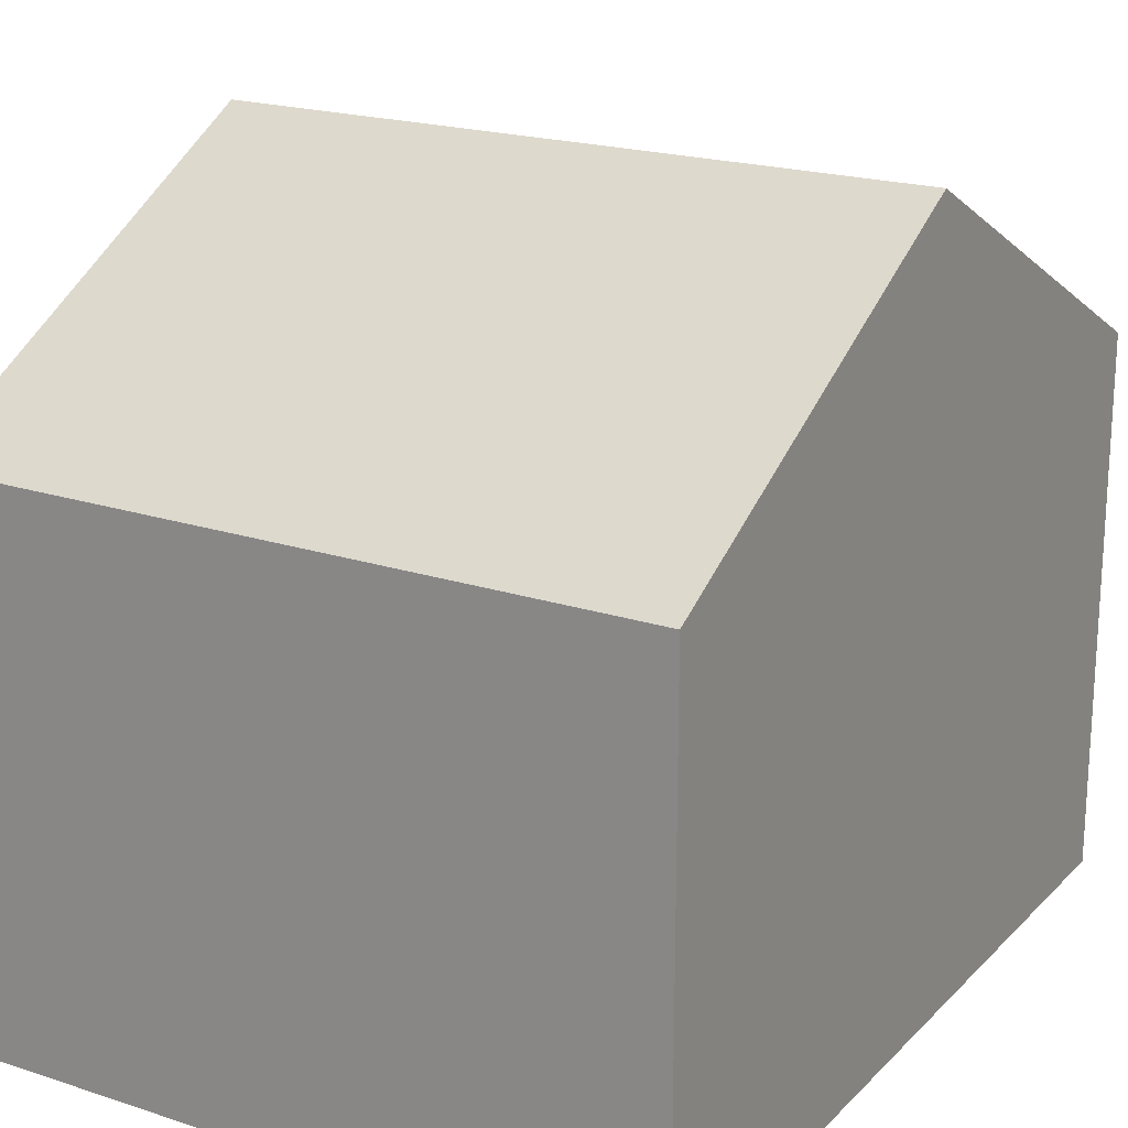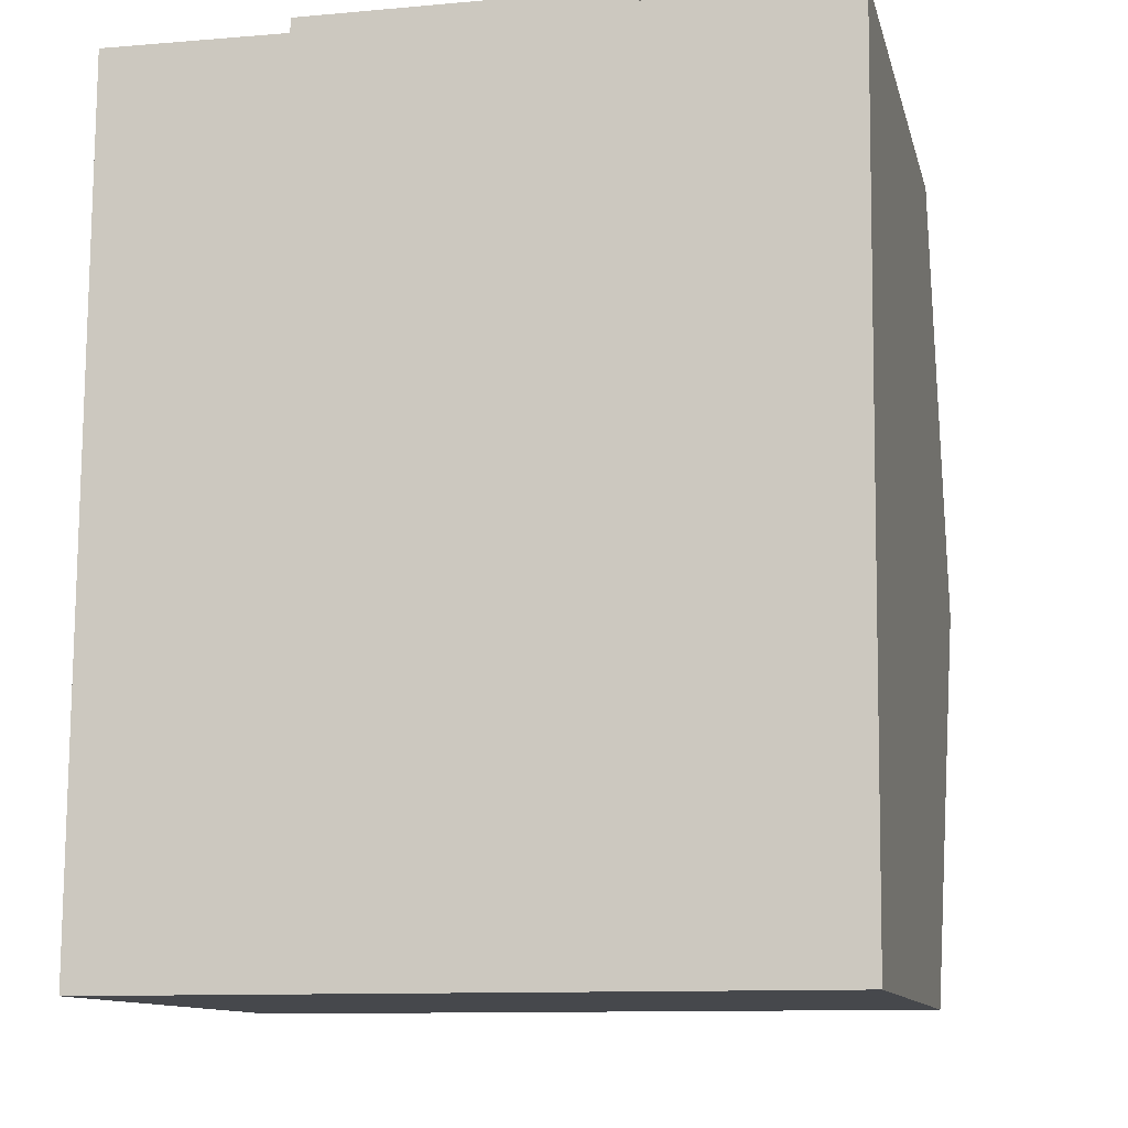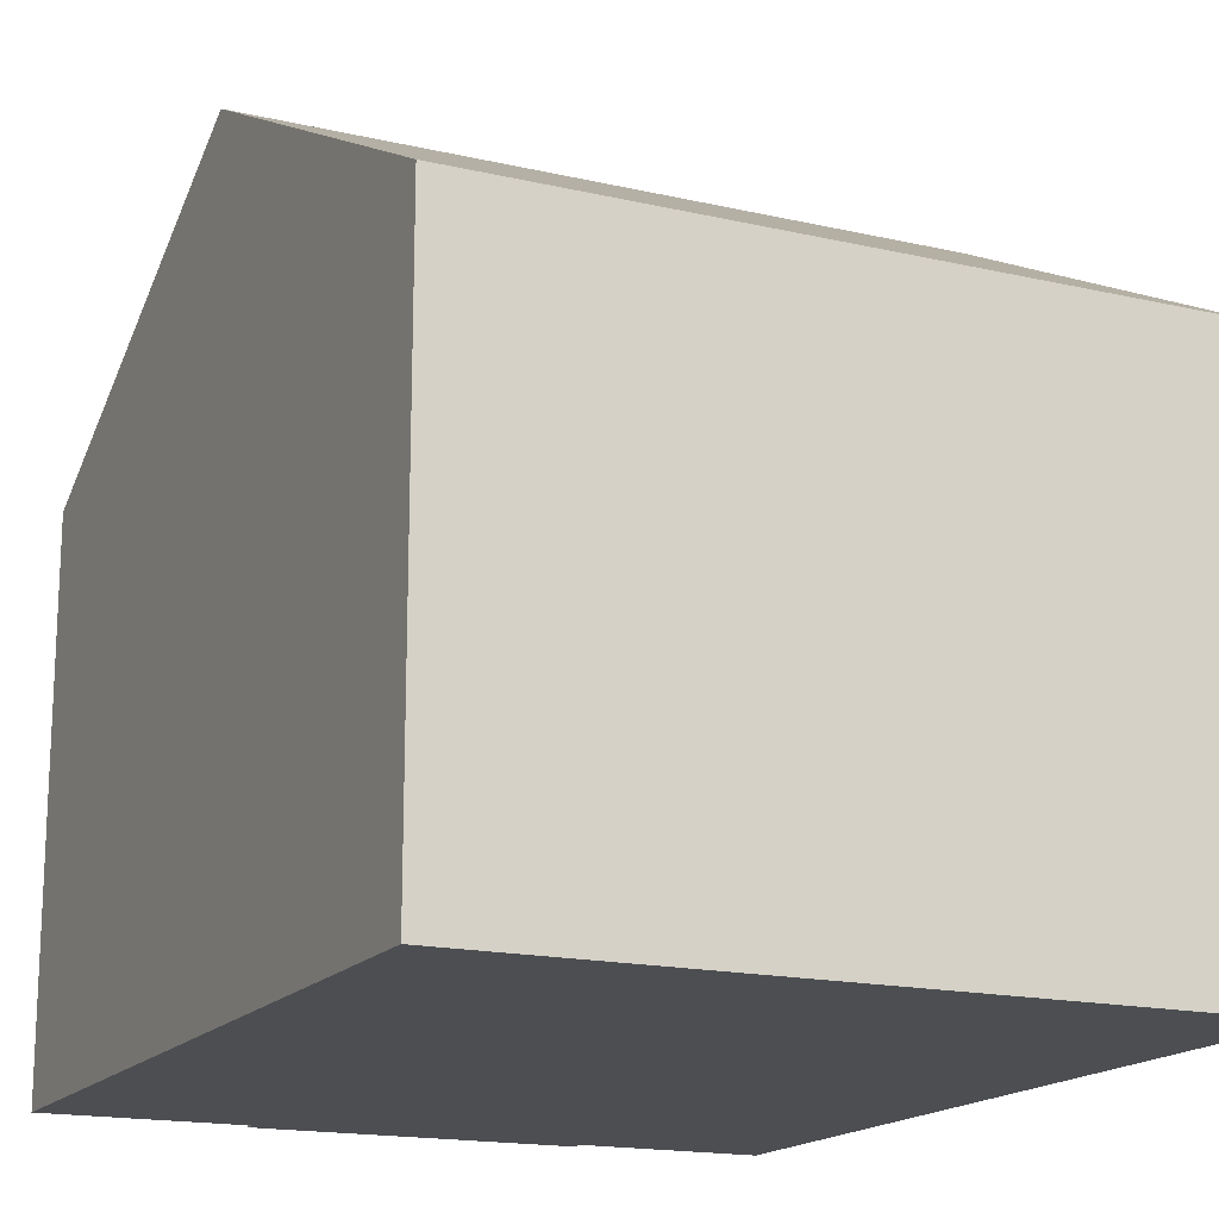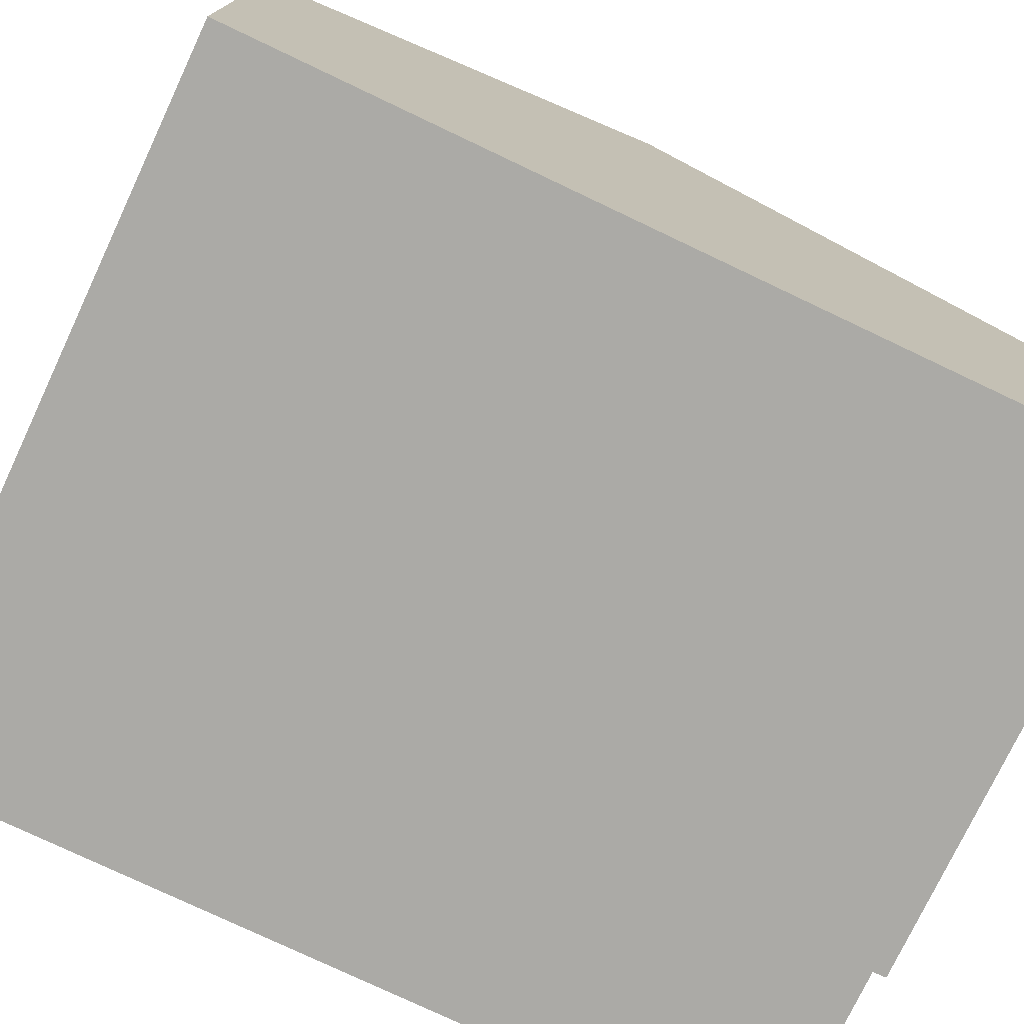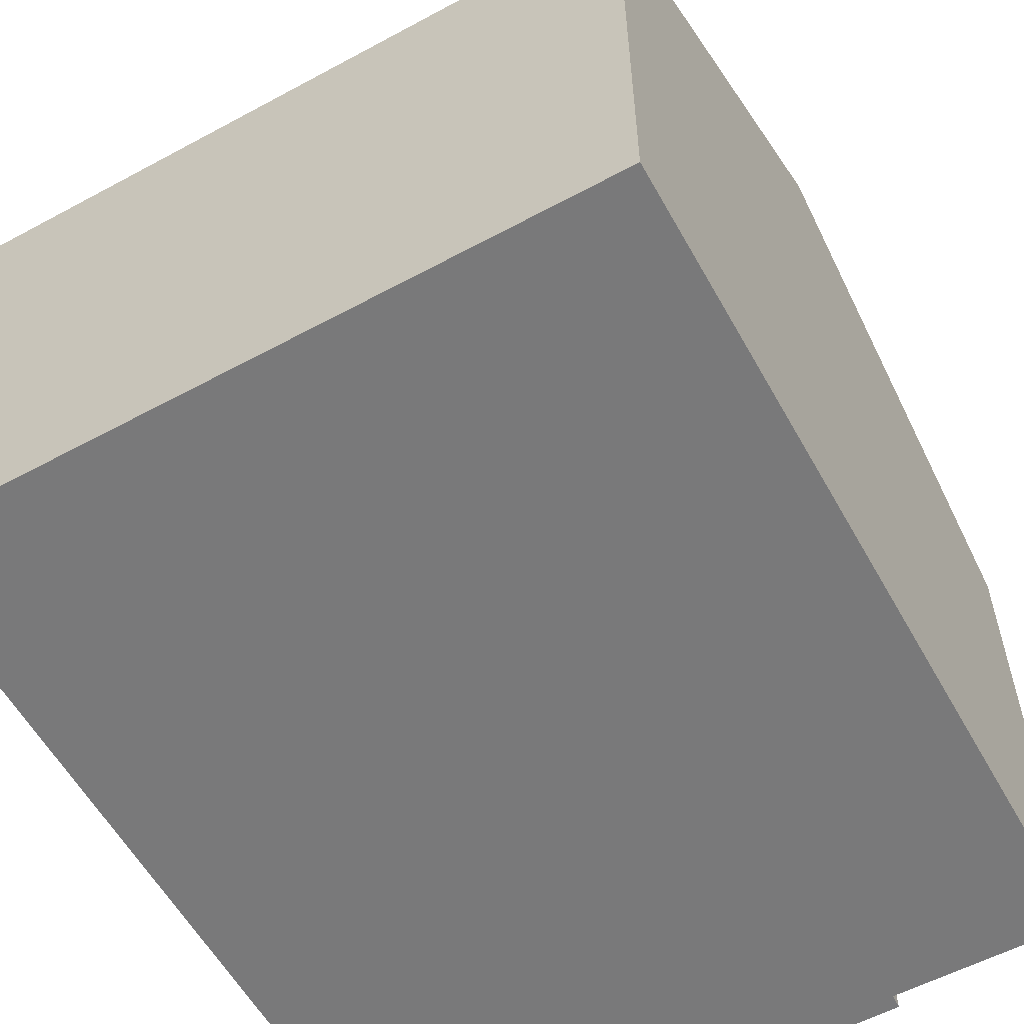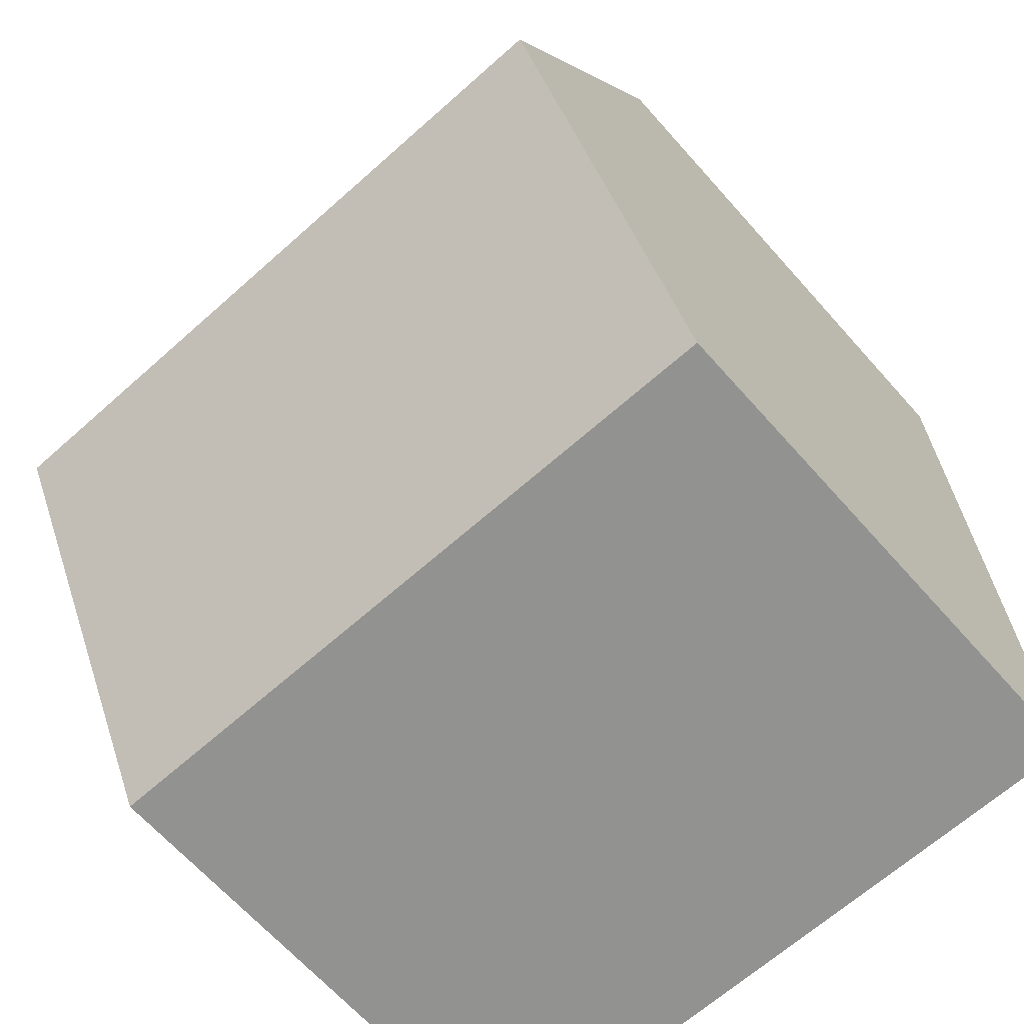
<metadata>
{"format":"obj","ext":"obj","renderer":"f3d","projection":"perspective","resolution":1024,"background":"white","views":[{"elev":20.2,"azim":-149.1,"up":"+Y"},{"elev":-11.3,"azim":12.8,"up":"+Z"},{"elev":-16.8,"azim":155.1,"up":"+Y"},{"elev":-75.8,"azim":-115.1,"up":"+Y"},{"elev":-57.8,"azim":-150.7,"up":"+Y"},{"elev":-66.3,"azim":-138.3,"up":"+Z"}]}
</metadata>
<code>
v  0.034 10.81 6.149
v  0.146 7.6 4.654e-16
v  0 7.6 4.654e-16
v  9.895 7.606 -0.004
v  9.952 10.81 6.121
v  7.178 7.604 12.26
v  7.18 7.702 12.07
v  2.672 7.606 12.28
v  0.066 7.704 12.1
v  2.657 7.713 12.07
v  10.01 7.701 12.06
v  7.18 -7.393e-16 12.07
v  7.178 -7.508e-16 12.26
v  10.01 -7.387e-16 12.06
v  9.952 -3.748e-16 6.121
v  9.895 2.449e-19 -0.004
v  2.657 -7.391e-16 12.07
v  0.066 -7.408e-16 12.1
v  2.672 -7.517e-16 12.28
v  0.146 0 0
v  0 0 0
v  0.034 -3.765e-16 6.149
g defaultobject
f 1 2 3
f 2 1 4
f 4 1 5
f 6 7 8
f 9 5 1
f 5 9 10
f 5 10 8
f 5 8 7
f 5 7 11
f 6 12 7
f 12 6 13
f 14 5 11
f 5 14 4
f 4 14 15
f 4 15 16
f 12 11 7
f 11 12 14
f 9 17 10
f 17 9 18
f 19 6 8
f 6 19 13
f 16 2 4
f 2 16 20
f 2 20 3
f 3 20 21
f 21 1 3
f 1 21 9
f 9 21 22
f 9 22 18
f 17 8 10
f 8 17 19
f 15 20 16
f 20 15 14
f 20 14 21
f 21 14 22
f 22 14 12
f 22 12 13
f 22 13 17
f 17 13 19
f 18 22 17

</code>
